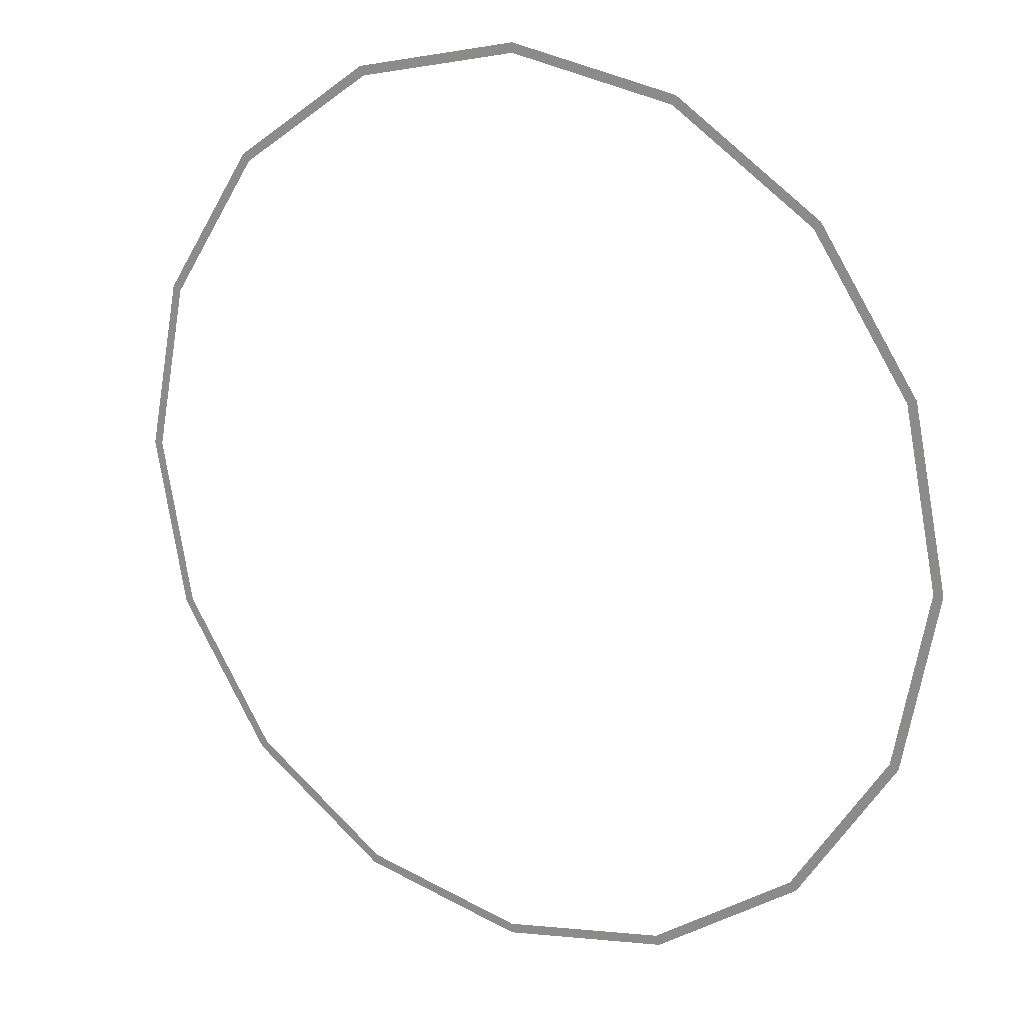
<metadata>
{"format":"obj","ext":"obj","renderer":"f3d","projection":"perspective","resolution":1024,"background":"white","views":[{"elev":17.7,"azim":33.0,"up":"+Z"}]}
</metadata>
<code>
v 2.3 0 0
v 2.35 0 0
v 2.171 0 0.8993
v 2.125 0 0.8802
v 2.125 0 0.8802
v 2.171 0 0.8993
v 1.662 0 1.662
v 1.626 0 1.626
v 1.626 0 1.626
v 1.662 0 1.662
v 0.8993 0 2.171
v 0.8802 0 2.125
v 0.8802 0 2.125
v 0.8993 0 2.171
v 0 0 2.35
v 0 0 2.3
v 0 0 2.3
v 0 0 2.35
v -0.8993 0 2.171
v -0.8802 0 2.125
v -0.8802 0 2.125
v -0.8993 0 2.171
v -1.662 0 1.662
v -1.626 0 1.626
v -1.626 0 1.626
v -1.662 0 1.662
v -2.171 0 0.8993
v -2.125 0 0.8802
v -2.125 0 0.8802
v -2.171 0 0.8993
v -2.35 0 0
v -2.3 0 0
v -2.3 0 0
v -2.35 0 0
v -2.171 0 -0.8993
v -2.125 0 -0.8802
v -2.125 0 -0.8802
v -2.171 0 -0.8993
v -1.662 0 -1.662
v -1.626 0 -1.626
v -1.626 0 -1.626
v -1.662 0 -1.662
v -0.8993 0 -2.171
v -0.8802 0 -2.125
v -0.8802 0 -2.125
v -0.8993 0 -2.171
v 0 0 -2.35
v 0 0 -2.3
v 0 0 -2.3
v 0 0 -2.35
v 0.8993 0 -2.171
v 0.8802 0 -2.125
v 0.8802 0 -2.125
v 0.8993 0 -2.171
v 1.662 0 -1.662
v 1.626 0 -1.626
v 1.626 0 -1.626
v 1.662 0 -1.662
v 2.171 0 -0.8993
v 2.125 0 -0.8802
v 2.125 0 -0.8802
v 2.171 0 -0.8993
v 2.35 0 0
v 2.3 0 0
g mesh1483
f 1 2 3
f 3 4 1
f 5 6 7
f 7 8 5
f 9 10 11
f 11 12 9
f 13 14 15
f 15 16 13
f 17 18 19
f 19 20 17
f 21 22 23
f 23 24 21
f 25 26 27
f 27 28 25
f 29 30 31
f 31 32 29
f 33 34 35
f 35 36 33
f 37 38 39
f 39 40 37
f 41 42 43
f 43 44 41
f 45 46 47
f 47 48 45
f 49 50 51
f 51 52 49
f 53 54 55
f 55 56 53
f 57 58 59
f 59 60 57
f 61 62 63
f 63 64 61

</code>
